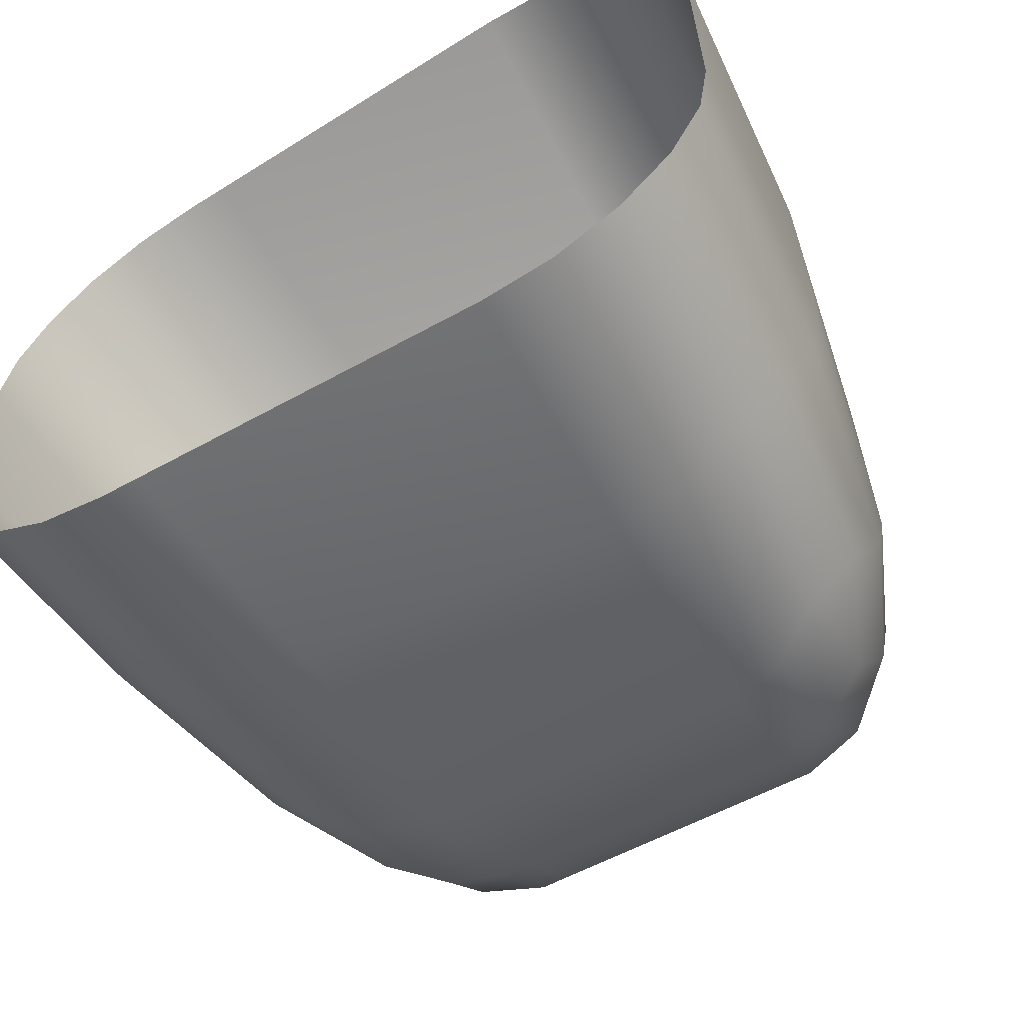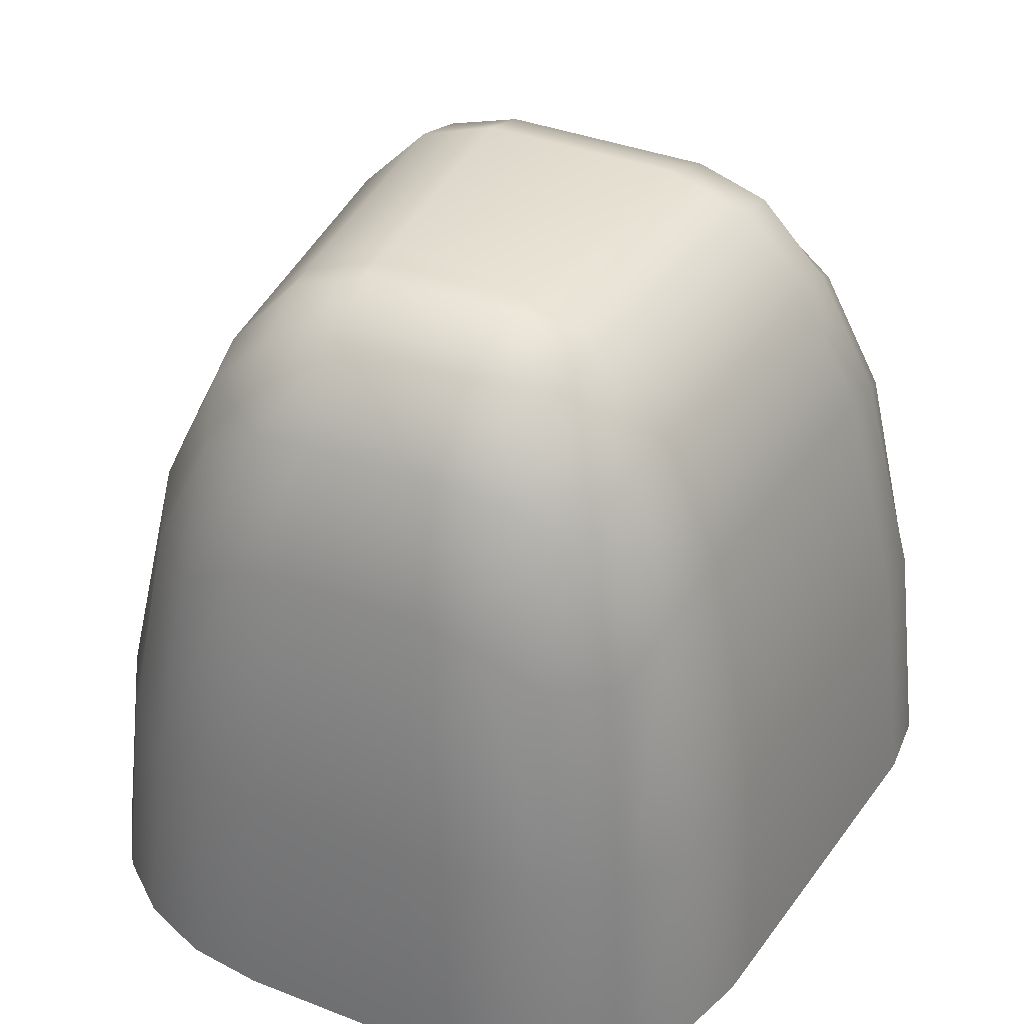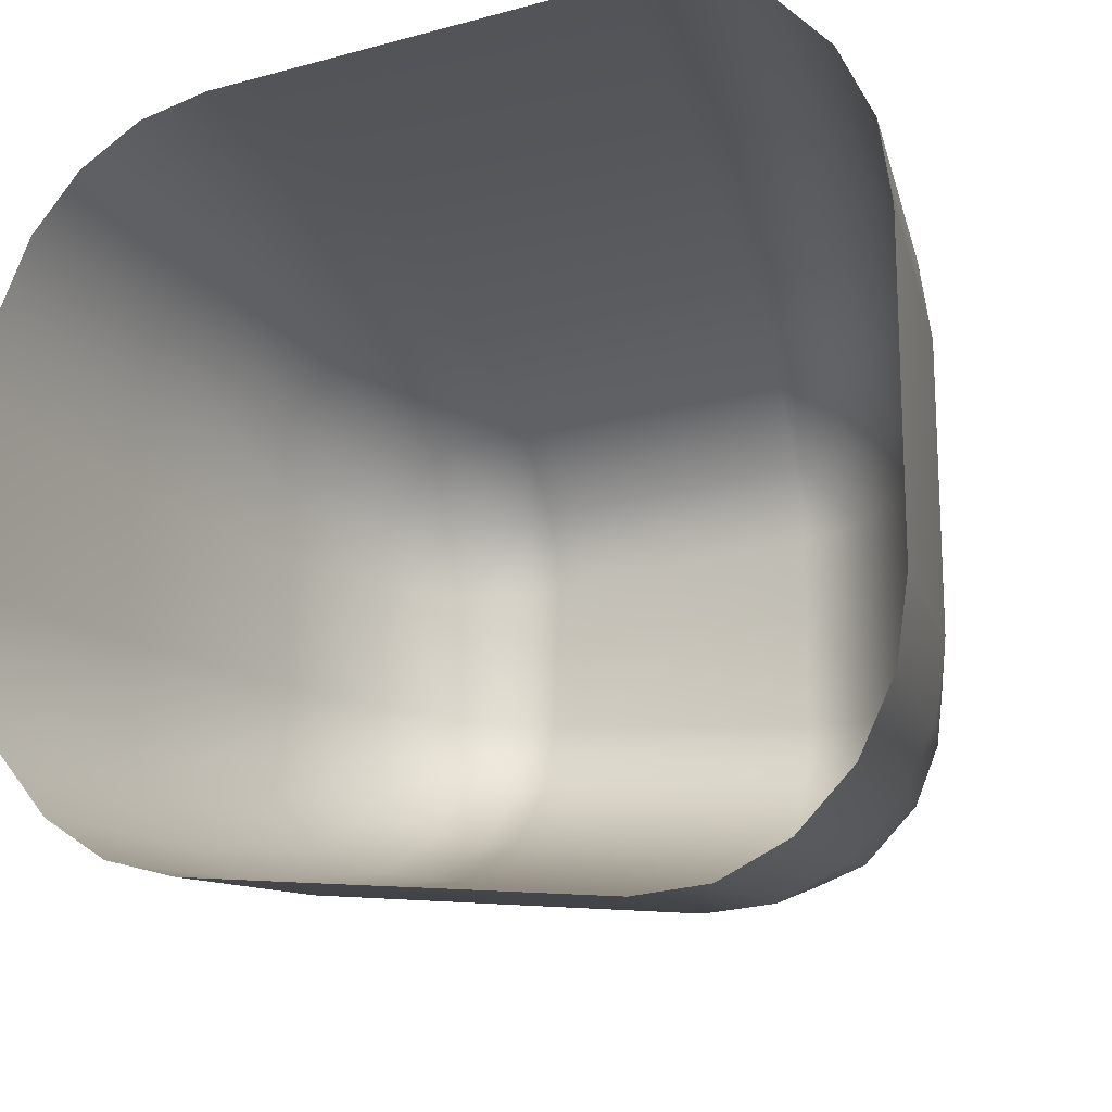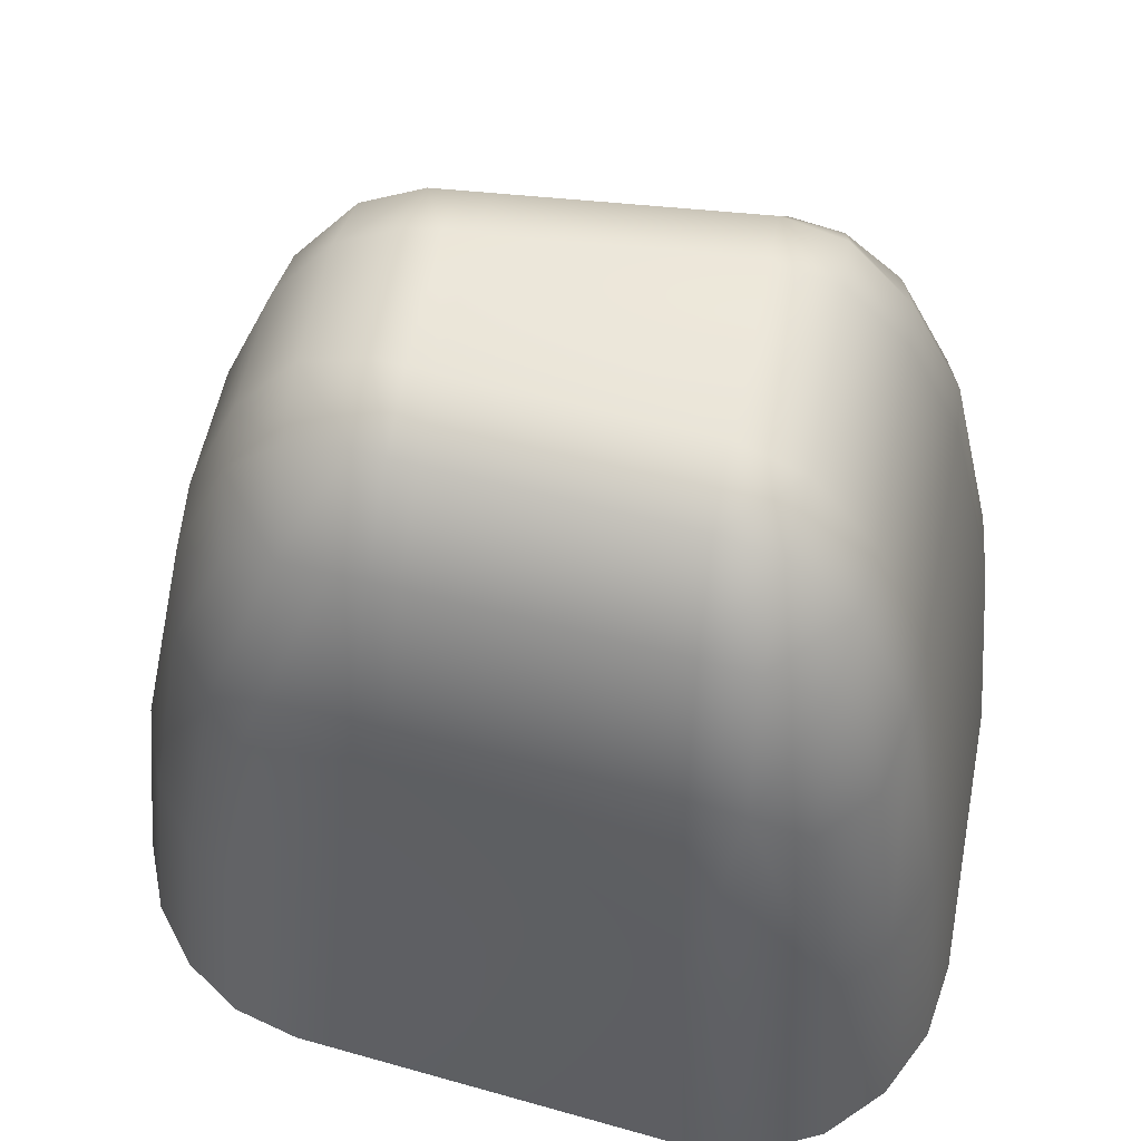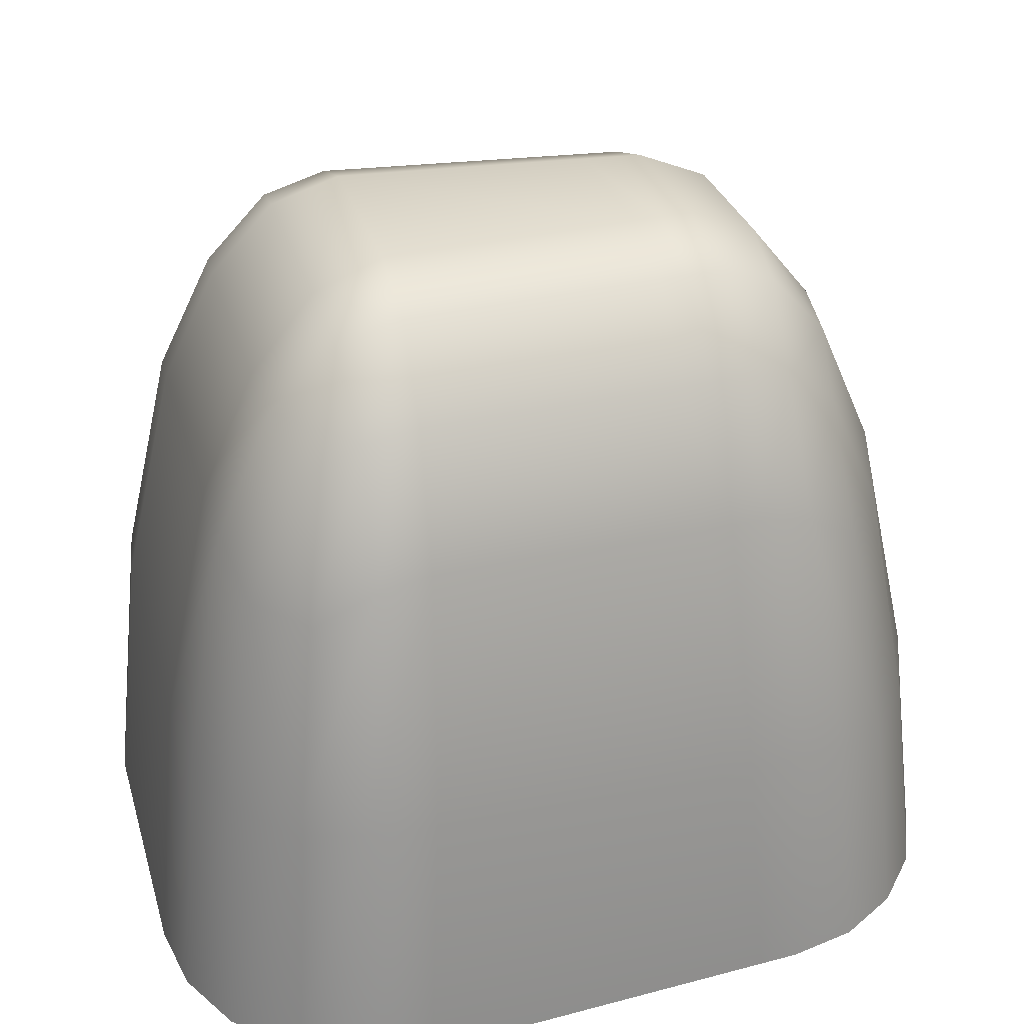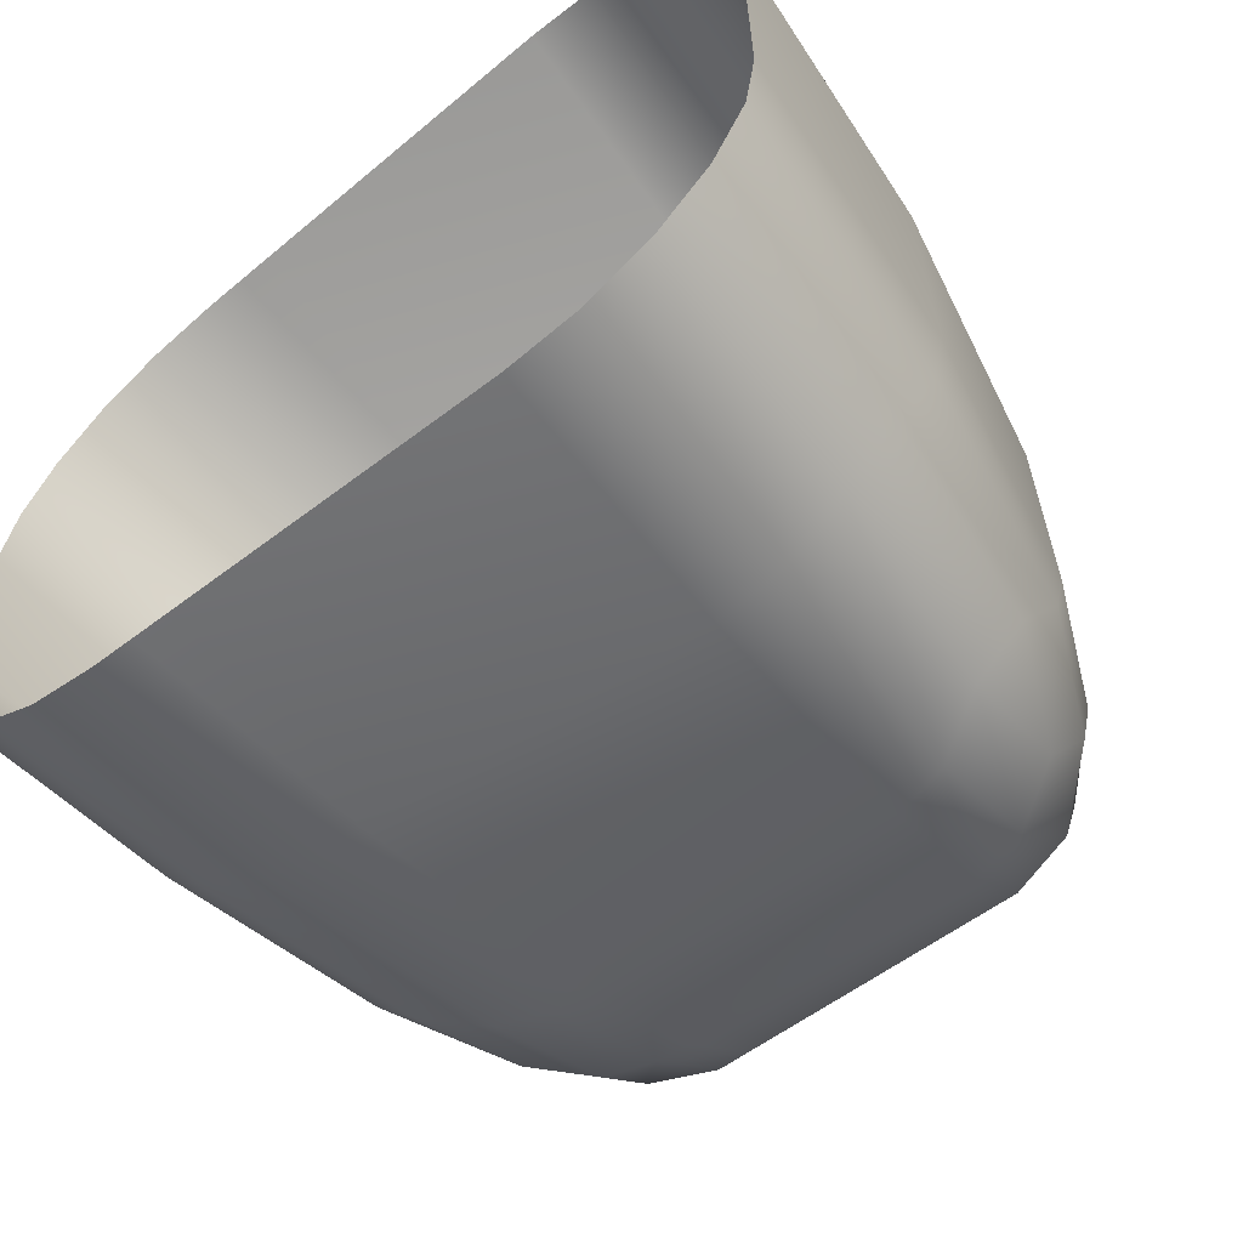
<metadata>
{"format":"obj","ext":"obj","renderer":"f3d","projection":"perspective","resolution":1024,"background":"white","views":[{"elev":-62.4,"azim":31.1,"up":"+Z"},{"elev":37.7,"azim":-63.6,"up":"+Y"},{"elev":-16.6,"azim":19.7,"up":"+Z"},{"elev":54.0,"azim":11.2,"up":"+Y"},{"elev":30.8,"azim":164.7,"up":"+Y"},{"elev":-62.6,"azim":39.2,"up":"+Z"}]}
</metadata>
<code>
g pCube1039
v -0.04569 -0.125 0.1269
v -0.05801 -0.125 0.1257
v -0.05258 -0.04249 0.1182
v -0.04131 -0.04189 0.1192
v -0.04706 0.04481 0.09897
v -0.03676 0.04512 0.09995
v -0.04462 0.08807 0.07816
v -0.03474 0.08821 0.0791
v -0.04339 0.1155 0.0533
v -0.03372 0.1156 0.05419
v -0.04346 0.125 0.02634
v -0.03377 0.125 0.0272
v -0.04473 0.125 -0.02767
v -0.03493 0.125 -0.02839
v -0.04501 0.1152 -0.05431
v -0.03519 0.1153 -0.0551
v -0.04628 0.08765 -0.07883
v -0.03624 0.08783 -0.0797
v -0.04843 0.04444 -0.09933
v -0.038 0.04479 -0.1003
v -0.05298 -0.0426 -0.1182
v -0.04168 -0.04198 -0.1193
v -0.05801 -0.125 -0.1257
v -0.04569 -0.125 -0.1269
v -0.0651 -0.04316 0.117
v -0.0717 -0.125 0.1243
v -0.09495 -0.125 0.118
v -0.05801 -0.125 0.1257
v -0.05258 -0.04249 0.1182
v -0.08767 -0.04539 0.1114
v -0.1156 -0.125 0.1042
v -0.05851 0.04447 0.09789
v -0.04706 0.04481 0.09897
v -0.1085 -0.05008 0.09866
v -0.1317 -0.125 0.084
v -0.07697 0.03958 0.09484
v -0.0556 0.08792 0.07713
v -0.04462 0.08807 0.07816
v -0.05414 0.1155 0.0523
v -0.04339 0.1155 0.0533
v -0.074 0.08406 0.07352
v -0.1248 -0.04958 0.07828
v -0.1421 -0.125 0.05932
v -0.09668 0.02602 0.08764
v -0.1128 0.02654 0.06748
v -0.134 -0.04403 0.05349
v -0.1456 -0.125 0.03227
v -0.09369 0.06981 0.06663
v -0.1174 0.04078 0.04465
v -0.1371 -0.04115 0.02717
v -0.09803 0.08462 0.04385
v -0.07629 0.1081 0.0487
v -0.1187 0.0459 0.02342
v -0.1371 -0.04121 -0.0274
v -0.1456 -0.125 -0.03227
v -0.1421 -0.125 -0.05932
v -0.0999 0.0886 0.02268
v -0.07789 0.1156 0.02334
v -0.119 0.04575 -0.02428
v -0.1341 -0.04413 -0.05367
v -0.1317 -0.125 -0.084
v -0.1005 0.08845 -0.02386
v -0.1249 -0.0497 -0.07839
v -0.1156 -0.125 -0.1042
v -0.1178 0.04046 -0.04534
v -0.0789 0.1155 -0.02474
v -0.05422 0.125 0.02538
v -0.04346 0.125 0.02634
v -0.04473 0.125 -0.02767
v -0.05563 0.125 -0.02687
v -0.05593 0.1152 -0.05344
v -0.04501 0.1152 -0.05431
v -0.09889 0.08422 -0.04482
v -0.07761 0.1077 -0.04979
v -0.05743 0.08745 -0.07788
v -0.04628 0.08765 -0.07883
v -0.07546 0.08351 -0.07427
v -0.06002 0.04406 -0.09829
v -0.04843 0.04444 -0.09933
v -0.1134 0.02615 -0.06799
v -0.09463 0.06926 -0.06732
v -0.07818 0.03912 -0.09524
v -0.06554 -0.04328 -0.117
v -0.05298 -0.0426 -0.1182
v -0.05801 -0.125 -0.1257
v -0.0717 -0.125 -0.1243
v -0.09756 0.02559 -0.08801
v -0.088 -0.04552 -0.1115
v -0.09495 -0.125 -0.118
v -0.1086 -0.0502 -0.09873
v 0.06005 -0.03646 -0.1287
v 0.0652 -0.125 -0.1377
v 0.08955 -0.125 -0.1355
v -0.04569 -0.125 -0.1269
v -0.04168 -0.04198 -0.1193
v 0.08309 -0.03705 -0.1269
v 0.1119 -0.125 -0.1243
v 0.05589 0.0479 -0.1087
v -0.038 0.04479 -0.1003
v 0.1049 -0.04026 -0.117
v 0.1299 -0.125 -0.1054
v 0.07439 0.04395 -0.1088
v 0.0541 0.08944 -0.08746
v -0.03624 0.08783 -0.0797
v 0.05322 0.1158 -0.0622
v -0.03519 0.1153 -0.0551
v 0.07259 0.08616 -0.08693
v 0.1226 -0.03901 -0.09827
v 0.1416 -0.125 -0.08084
v 0.0944 0.03174 -0.1045
v 0.1115 0.03281 -0.08618
v 0.1328 -0.03358 -0.07401
v 0.1456 -0.125 -0.05327
v 0.09255 0.07307 -0.08299
v 0.1167 0.0462 -0.0637
v 0.1362 -0.03125 -0.04771
v 0.1456 -0.125 0.05327
v 0.09741 0.08716 -0.0605
v 0.1362 -0.03126 0.04779
v 0.1416 -0.125 0.08084
v 0.1181 0.05093 -0.04248
v 0.07554 0.1091 -0.06224
v 0.1329 -0.0336 0.07407
v 0.1299 -0.125 0.1054
v 0.1181 0.05089 0.04276
v 0.09934 0.09099 -0.03934
v 0.07722 0.1163 -0.03673
v 0.1226 -0.03904 0.09831
v 0.1119 -0.125 0.1243
v 0.09937 0.09094 0.03964
v 0.1167 0.04611 0.06393
v 0.07728 0.1163 0.03697
v 0.05332 0.125 -0.03485
v -0.03493 0.125 -0.02839
v 0.05341 0.125 0.03496
v -0.03377 0.125 0.0272
v 0.05332 0.1158 0.06228
v -0.03372 0.1156 0.05419
v 0.09746 0.08706 0.06074
v 0.07562 0.109 0.06242
v 0.05419 0.08943 0.08751
v -0.03474 0.08821 0.0791
v 0.07267 0.08609 0.08705
v 0.05597 0.04788 0.1087
v -0.03676 0.04512 0.09995
v 0.1115 0.03271 0.08635
v 0.0926 0.07296 0.08315
v 0.07444 0.04389 0.1088
v 0.06008 -0.03647 0.1287
v -0.04131 -0.04189 0.1192
v -0.04569 -0.125 0.1269
v 0.0652 -0.125 0.1377
v 0.09443 0.03167 0.1046
v 0.08311 -0.03707 0.1269
v 0.08955 -0.125 0.1355
v 0.105 -0.04028 0.1171
g pCube1039_0
f 3 2 1
f 4 3 1
f 3 4 5
f 4 6 5
f 5 6 7
f 6 8 7
f 7 8 9
f 8 10 9
f 9 10 11
f 10 12 11
f 11 12 13
f 12 14 13
f 13 14 15
f 14 16 15
f 15 16 17
f 16 18 17
f 17 18 19
f 18 20 19
f 19 20 21
f 20 22 21
f 21 22 23
f 22 24 23
f 27 26 25
f 25 26 28
f 29 25 28
f 30 27 25
f 31 27 30
f 25 29 32
f 25 32 30
f 29 33 32
f 34 31 30
f 35 31 34
f 32 36 30
f 30 36 34
f 32 33 37
f 32 37 36
f 33 38 37
f 37 38 39
f 38 40 39
f 37 41 36
f 37 39 41
f 42 35 34
f 43 35 42
f 36 44 34
f 36 41 44
f 34 44 45
f 42 34 45
f 46 43 42
f 47 43 46
f 44 48 45
f 41 48 44
f 42 45 49
f 46 42 49
f 49 45 48
f 50 47 46
f 50 46 49
f 51 48 41
f 51 49 48
f 39 52 41
f 52 51 41
f 53 49 51
f 53 50 49
f 47 50 54
f 55 47 54
f 56 55 54
f 57 51 52
f 57 53 51
f 58 52 39
f 58 57 52
f 59 54 50
f 53 59 50
f 60 56 54
f 54 59 60
f 61 56 60
f 57 62 53
f 62 59 53
f 63 61 60
f 64 61 63
f 59 65 60
f 59 62 65
f 60 65 63
f 66 62 57
f 58 66 57
f 67 58 39
f 39 40 67
f 40 68 67
f 68 69 67
f 67 70 58
f 69 70 67
f 70 66 58
f 70 69 71
f 70 71 66
f 69 72 71
f 62 73 65
f 62 66 73
f 71 74 66
f 66 74 73
f 71 72 75
f 71 75 74
f 72 76 75
f 75 77 74
f 74 77 73
f 75 76 78
f 75 78 77
f 76 79 78
f 65 73 80
f 65 80 63
f 77 81 73
f 73 81 80
f 78 82 77
f 77 82 81
f 78 79 83
f 78 83 82
f 79 84 83
f 84 85 83
f 85 86 83
f 80 81 87
f 63 80 87
f 82 87 81
f 83 86 88
f 83 88 82
f 86 89 88
f 90 63 87
f 90 87 82
f 88 90 82
f 88 89 90
f 90 64 63
f 89 64 90
f 93 92 91
f 91 92 94
f 95 91 94
f 96 93 91
f 97 93 96
f 98 91 95
f 91 98 96
f 99 98 95
f 100 97 96
f 101 97 100
f 98 102 96
f 96 102 100
f 103 98 99
f 98 103 102
f 104 103 99
f 105 103 104
f 106 105 104
f 103 107 102
f 103 105 107
f 108 101 100
f 109 101 108
f 102 110 100
f 102 107 110
f 100 110 111
f 108 100 111
f 112 109 108
f 113 109 112
f 110 114 111
f 107 114 110
f 108 111 115
f 112 108 115
f 115 111 114
f 116 113 112
f 116 112 115
f 117 113 116
f 118 114 107
f 118 115 114
f 119 117 116
f 120 117 119
f 121 116 115
f 121 115 118
f 122 118 107
f 105 122 107
f 123 120 119
f 124 120 123
f 119 116 125
f 116 121 125
f 119 125 123
f 126 118 122
f 126 121 118
f 127 122 105
f 127 126 122
f 128 124 123
f 129 124 128
f 125 121 130
f 121 126 130
f 125 131 123
f 123 131 128
f 125 130 131
f 130 126 132
f 126 127 132
f 133 127 105
f 133 105 106
f 134 133 106
f 127 133 135
f 135 133 134
f 132 127 135
f 136 135 134
f 137 135 136
f 135 137 132
f 138 137 136
f 130 139 131
f 130 132 139
f 137 140 132
f 132 140 139
f 141 137 138
f 137 141 140
f 142 141 138
f 141 143 140
f 140 143 139
f 144 141 142
f 141 144 143
f 145 144 142
f 131 139 146
f 131 146 128
f 143 147 139
f 139 147 146
f 144 148 143
f 143 148 147
f 149 144 145
f 144 149 148
f 150 149 145
f 150 151 149
f 151 152 149
f 146 147 153
f 128 146 153
f 148 153 147
f 149 152 154
f 149 154 148
f 152 155 154
f 156 128 153
f 156 153 148
f 154 156 148
f 154 155 156
f 156 129 128
f 155 129 156

</code>
